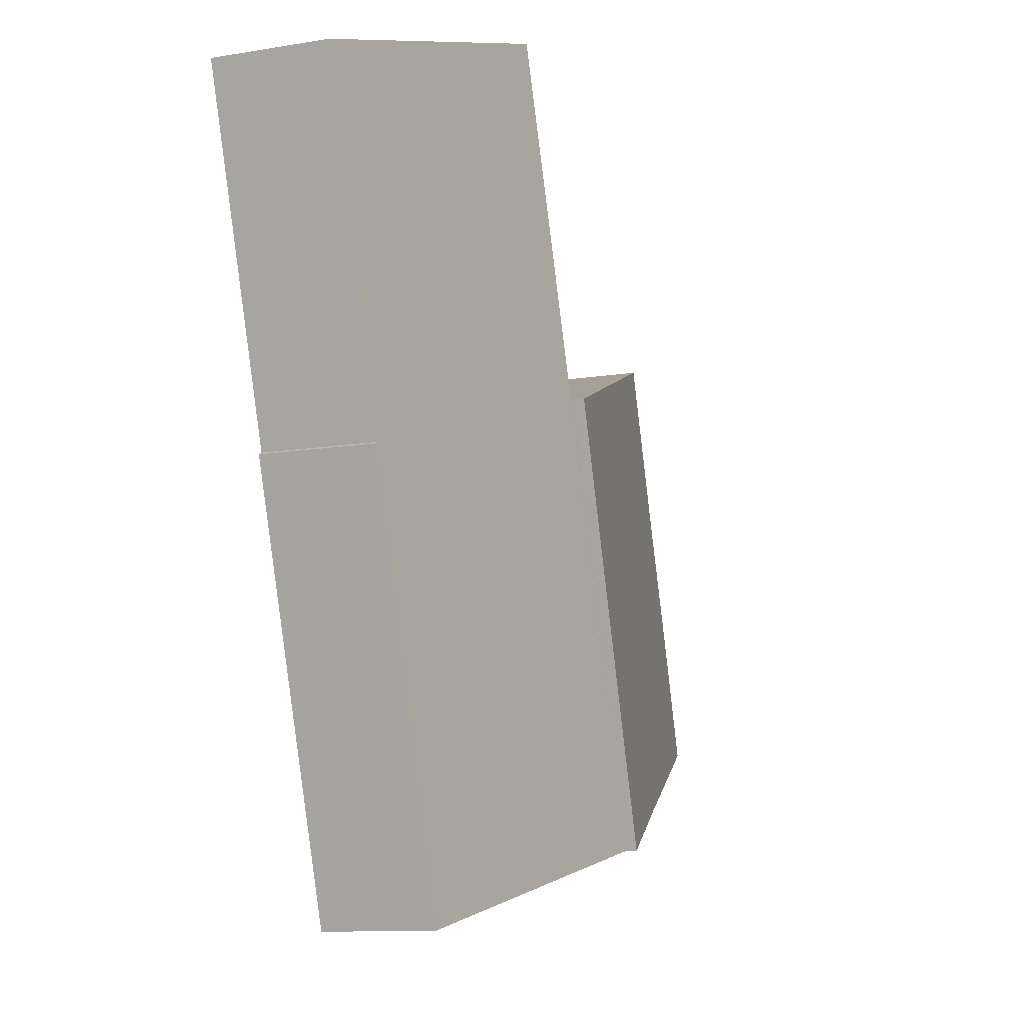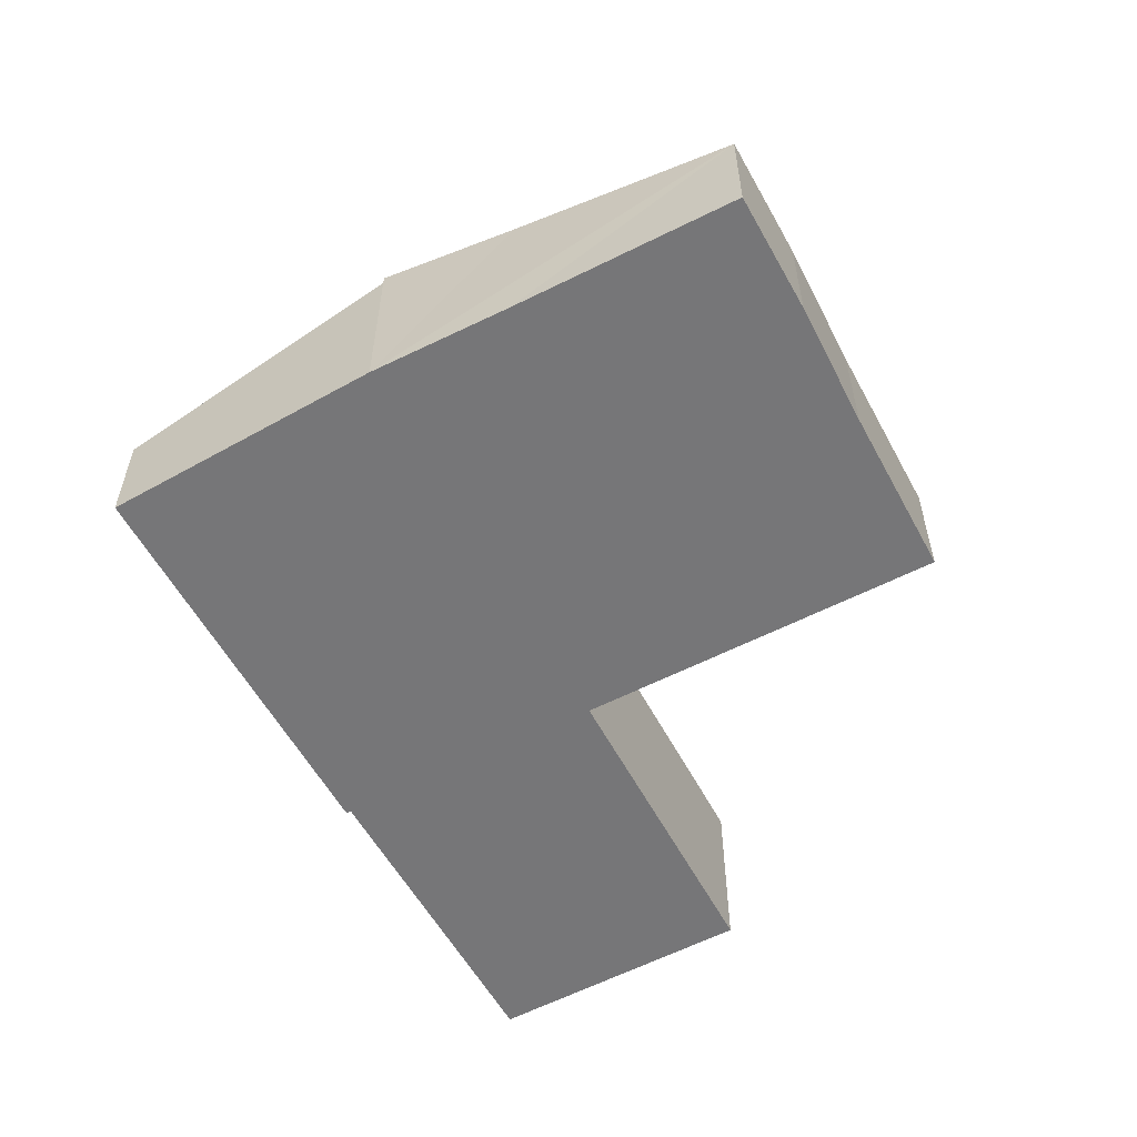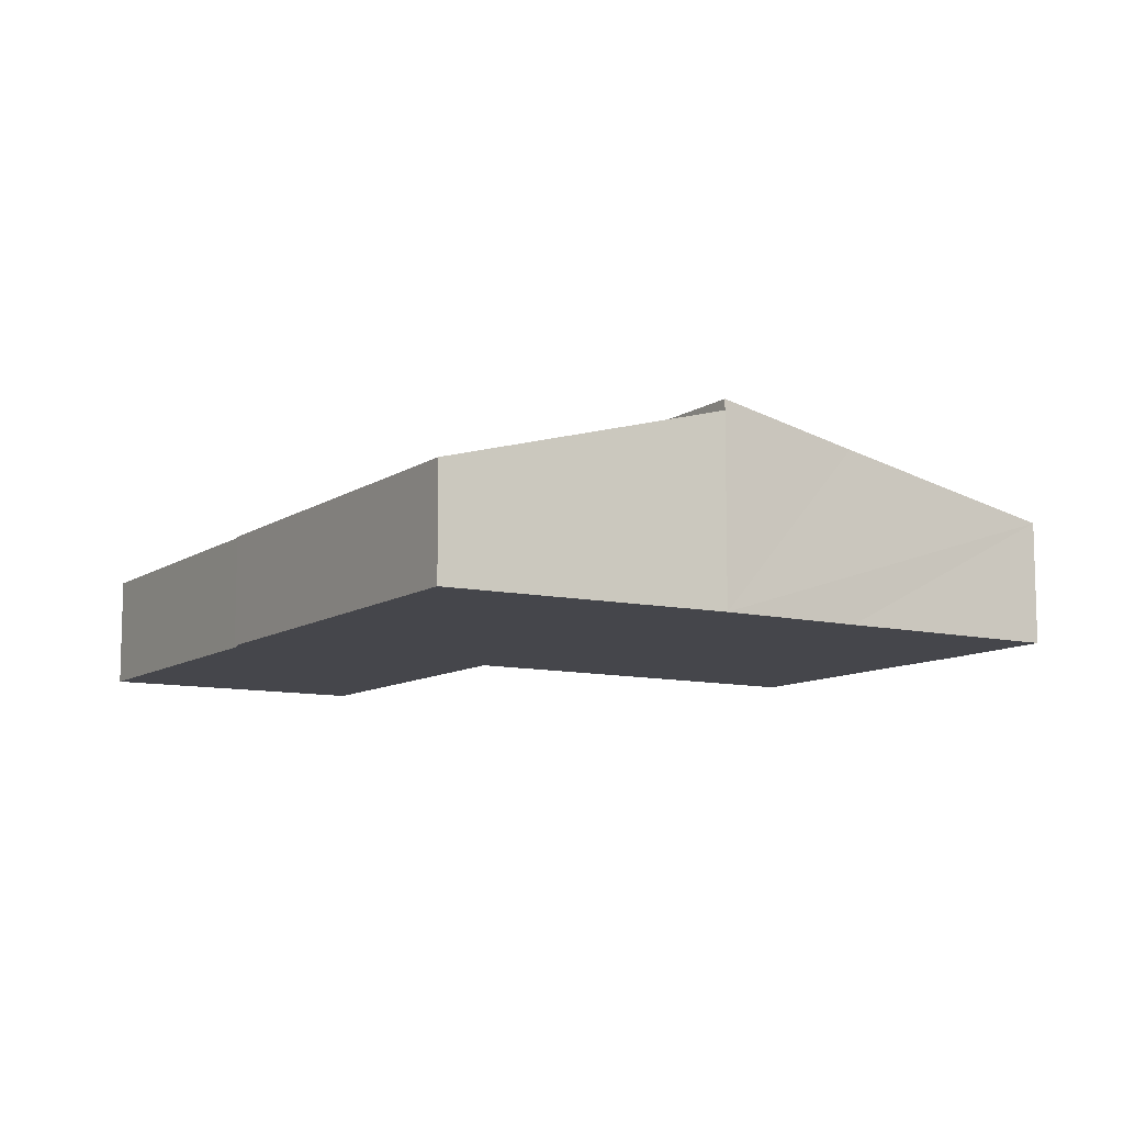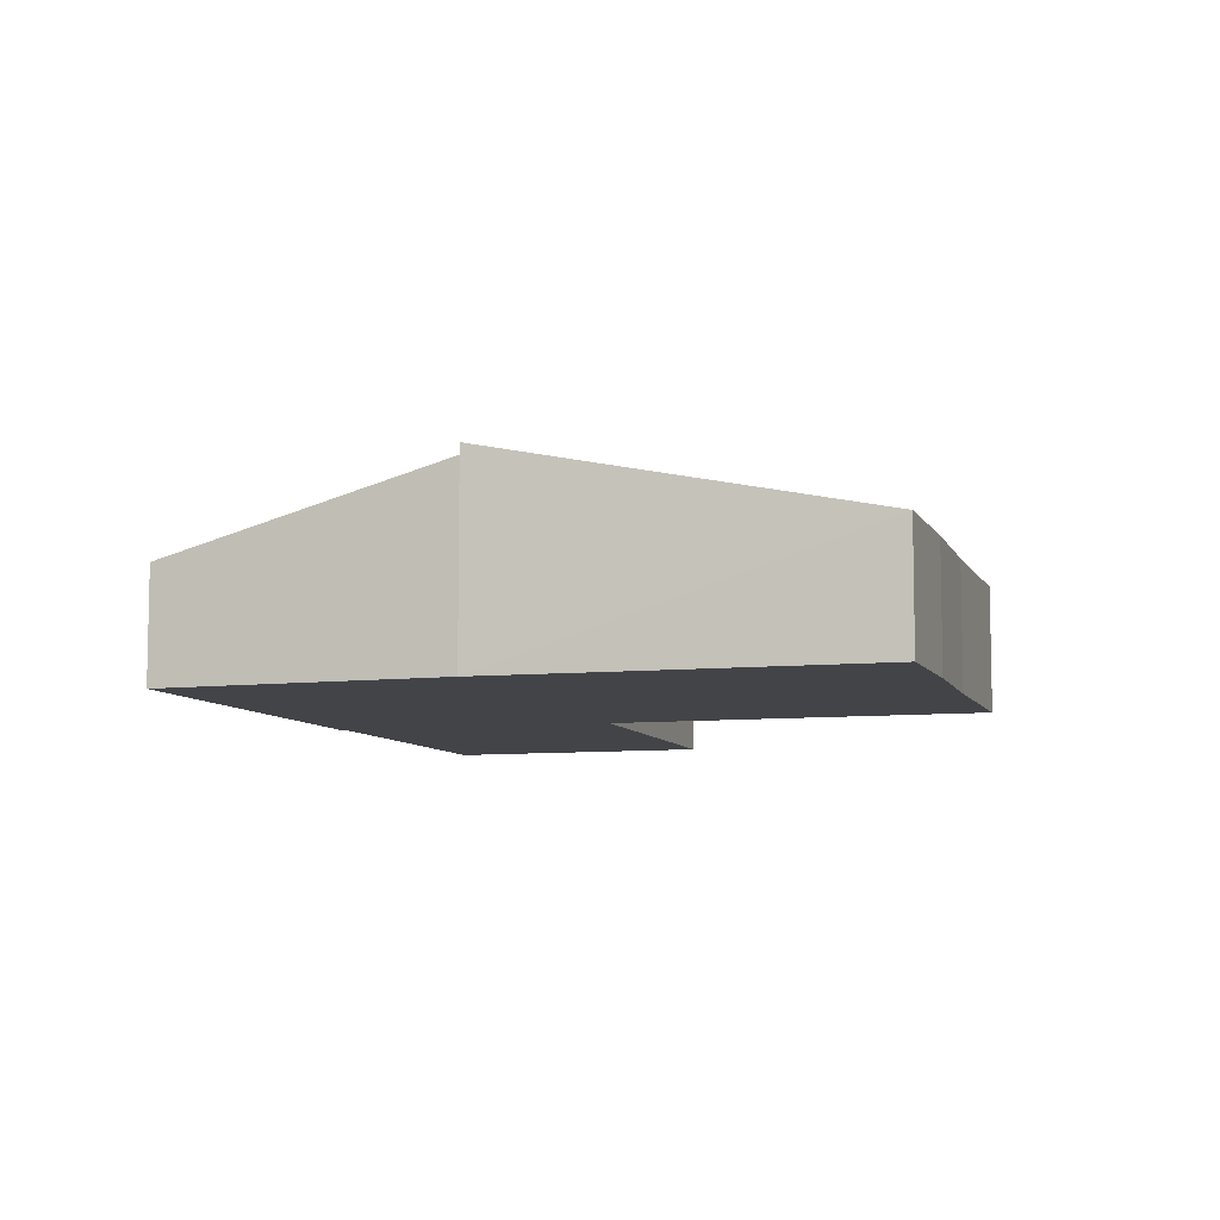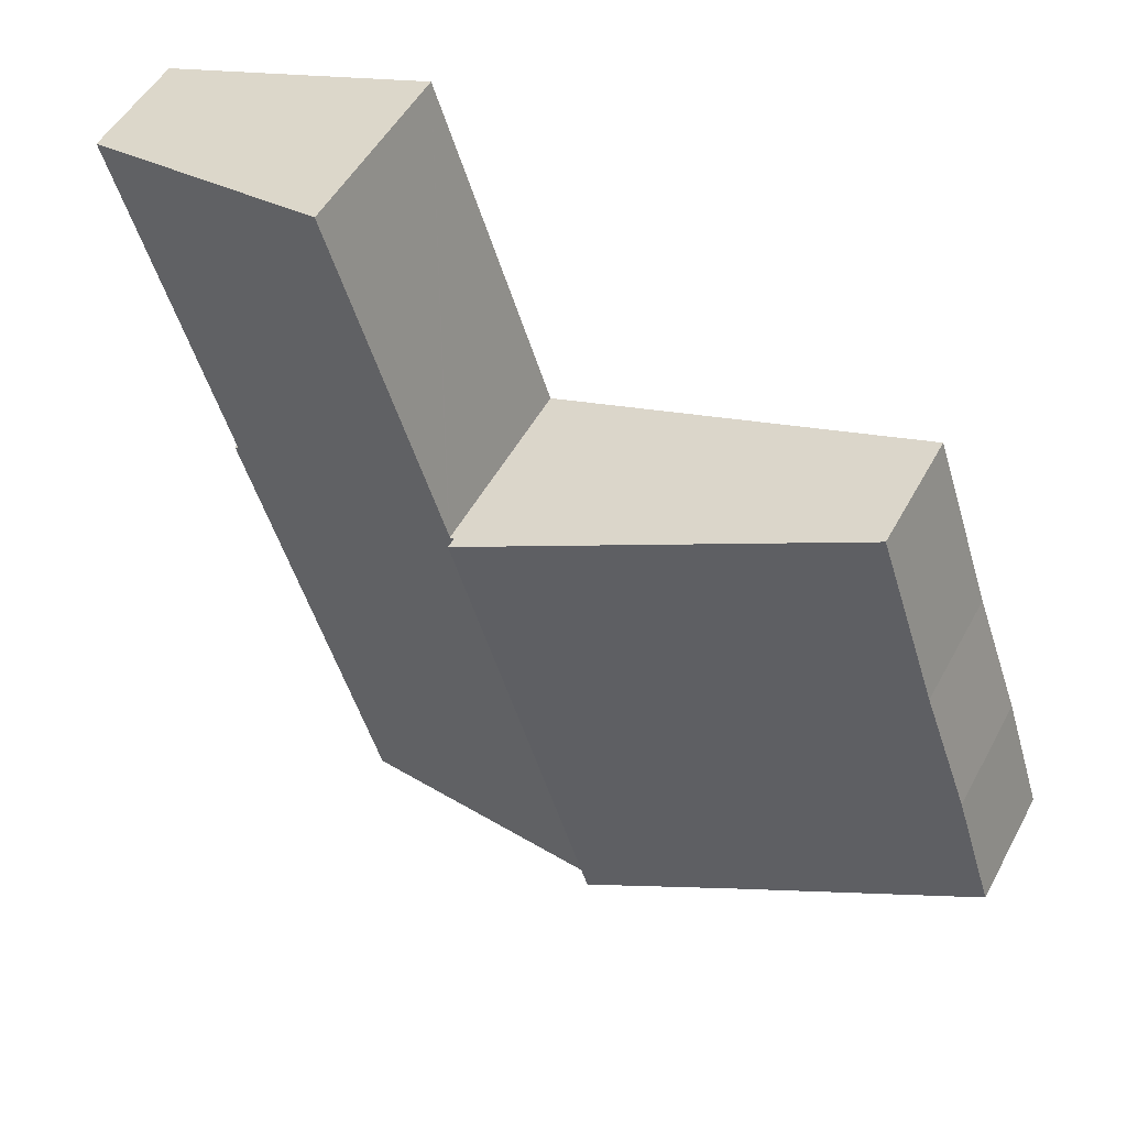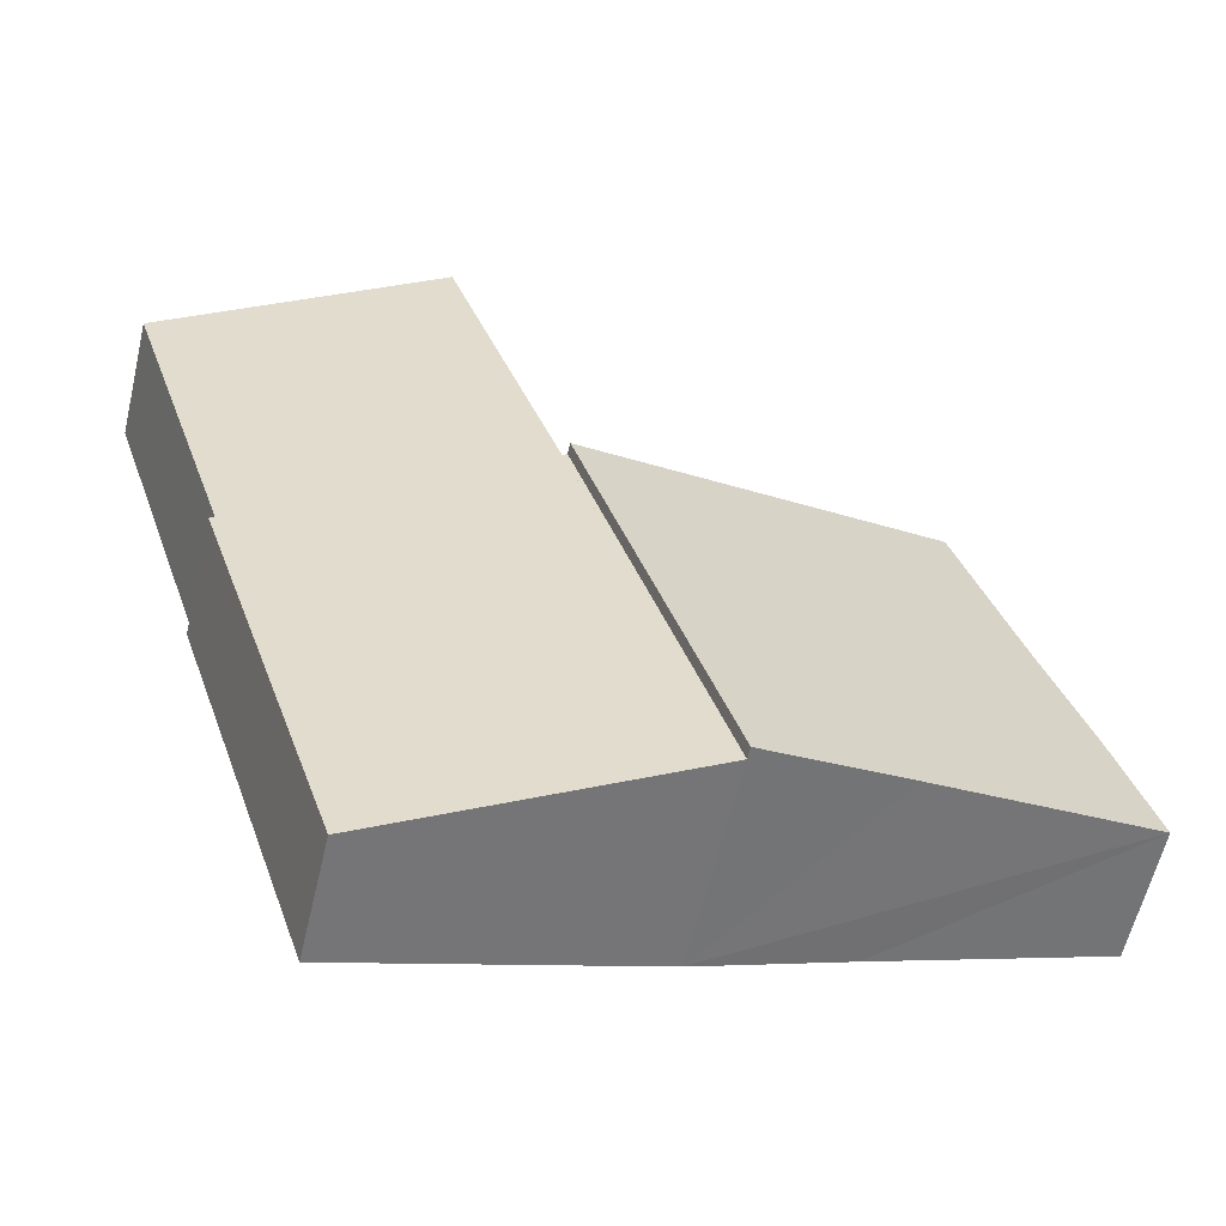
<metadata>
{"format":"obj","ext":"obj","renderer":"f3d","projection":"perspective","resolution":1024,"background":"white","views":[{"elev":-11.0,"azim":112.4,"up":"+Z"},{"elev":-56.9,"azim":-133.6,"up":"+Y"},{"elev":-10.0,"azim":166.8,"up":"+Y"},{"elev":-7.9,"azim":-144.8,"up":"+Y"},{"elev":49.4,"azim":-152.7,"up":"+Z"},{"elev":-60.2,"azim":166.7,"up":"+Z"}]}
</metadata>
<code>
v  10.78 5.607 -3.721
v  23.16 3.322 6.026
v  19.17 3.329 -6.138
v  23.02 3.362 6.099
v  23.09 3.362 6.32
v  26.15 3.37 15.82
v  18.24 5.536 18.32
v  15.03 5.571 8.9
v  14.99 5.572 8.792
v  14.86 5.608 8.835
v  18.24 -1.122e-15 18.32
v  15.03 -5.45e-16 8.9
v  14.99 -5.384e-16 8.792
v  14.86 -5.41e-16 8.835
v  10.78 2.278e-16 -3.721
v  26.15 -9.688e-16 15.82
v  23.09 -3.87e-16 6.32
v  23.02 -3.735e-16 6.099
v  19.17 3.758e-16 -6.138
v  23.16 -3.69e-16 6.026
v  6.618 5.035 -2.254
v  14.86 5.916 8.835
v  10.78 5.927 -3.721
v  0 3.622 2.218e-16
v  1.121 3.613 3.552
v  2.436 3.632 7.236
v  4.126 3.632 12.36
v  4.126 -7.566e-16 12.36
v  6.618 1.38e-16 -2.254
v  0 0 0
v  2.436 -4.431e-16 7.236
v  1.121 -2.175e-16 3.552
g defaultobject
f 1 2 3
f 2 1 4
f 4 1 5
f 5 1 6
f 6 1 7
f 7 1 8
f 8 1 9
f 9 1 10
f 8 11 7
f 11 8 9
f 11 9 12
f 12 9 13
f 1 14 10
f 14 1 15
f 11 6 7
f 6 11 16
f 14 9 10
f 9 14 13
f 16 5 6
f 5 16 17
f 5 17 4
f 4 17 18
f 2 19 3
f 19 2 20
f 18 2 4
f 2 18 20
f 3 15 1
f 15 3 19
f 11 17 16
f 17 11 12
f 17 12 18
f 18 12 13
f 18 13 20
f 20 13 14
f 20 14 15
f 20 15 19
f 21 22 23
f 22 21 24
f 22 24 25
f 22 25 26
f 22 26 27
f 27 14 22
f 14 27 28
f 22 15 23
f 15 22 14
f 15 21 23
f 21 15 24
f 24 15 29
f 24 29 30
f 31 27 26
f 27 31 28
f 30 25 24
f 25 30 32
f 25 31 26
f 31 25 32
f 30 29 32
f 28 15 14
f 15 28 31
f 15 31 32
f 15 32 29

</code>
